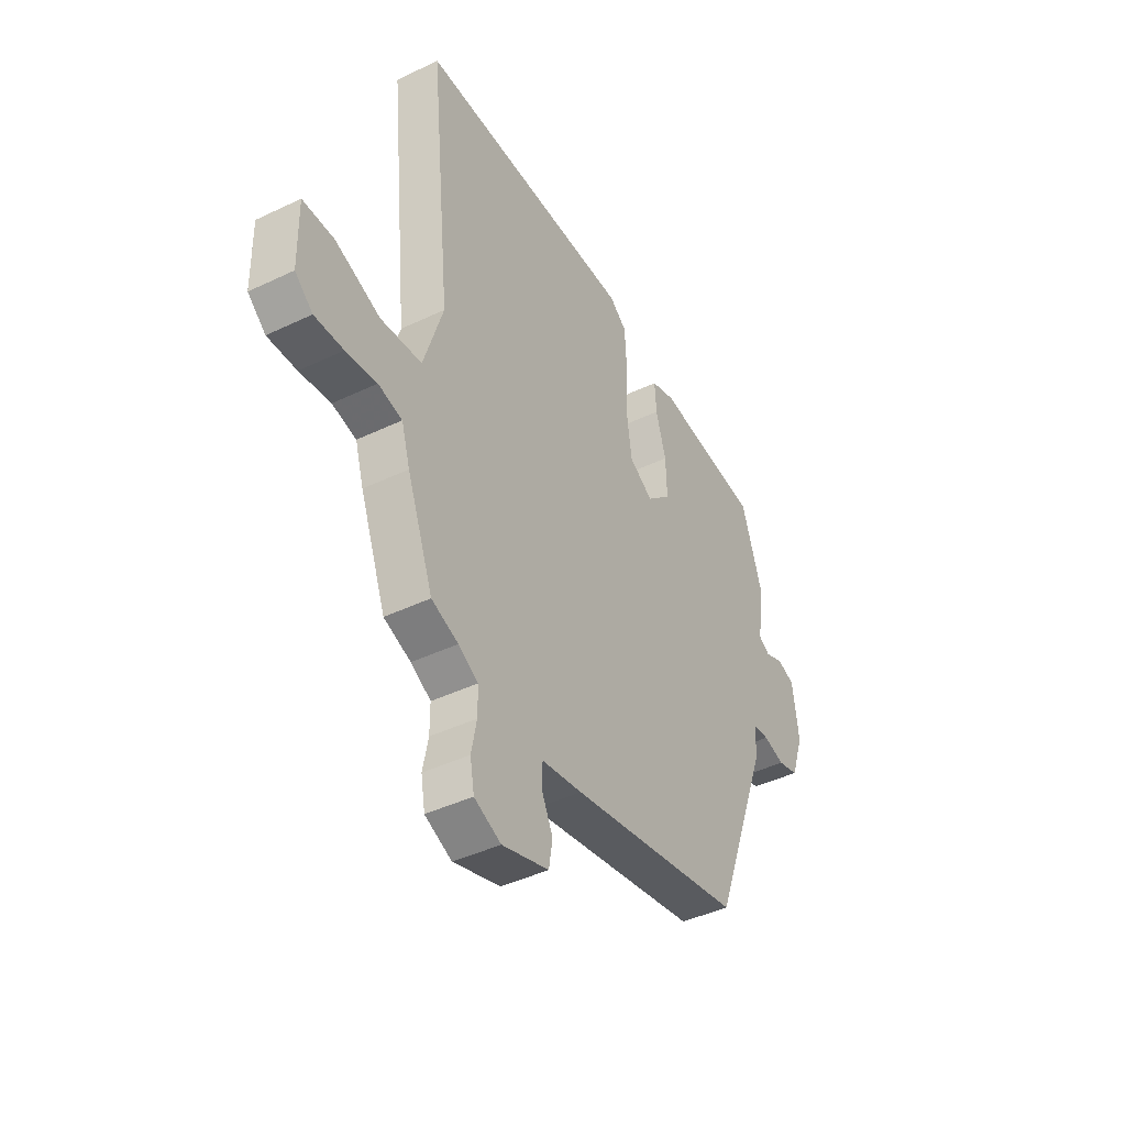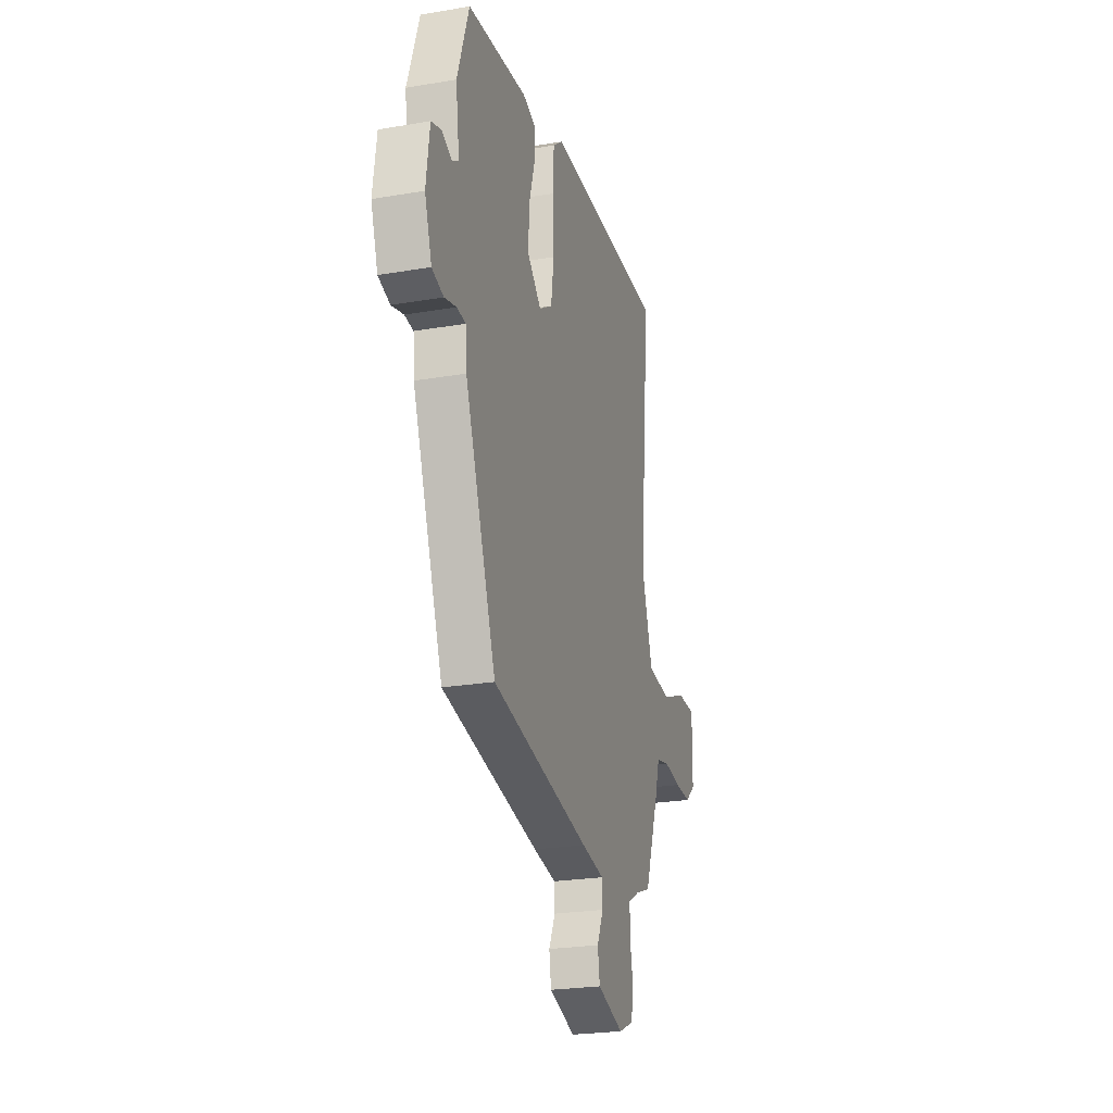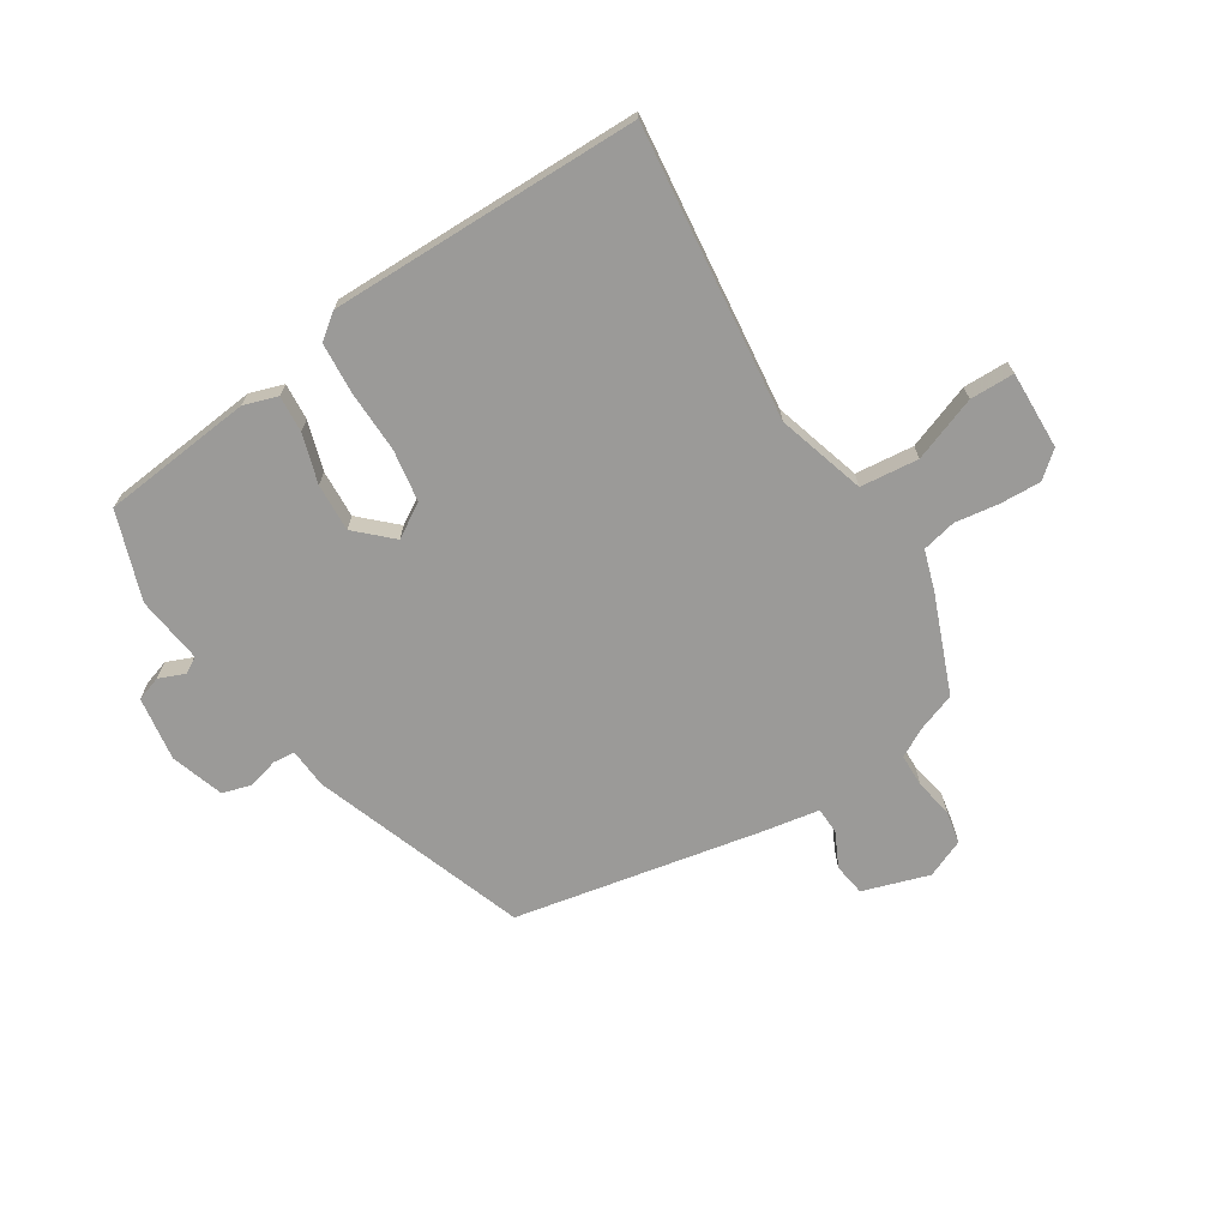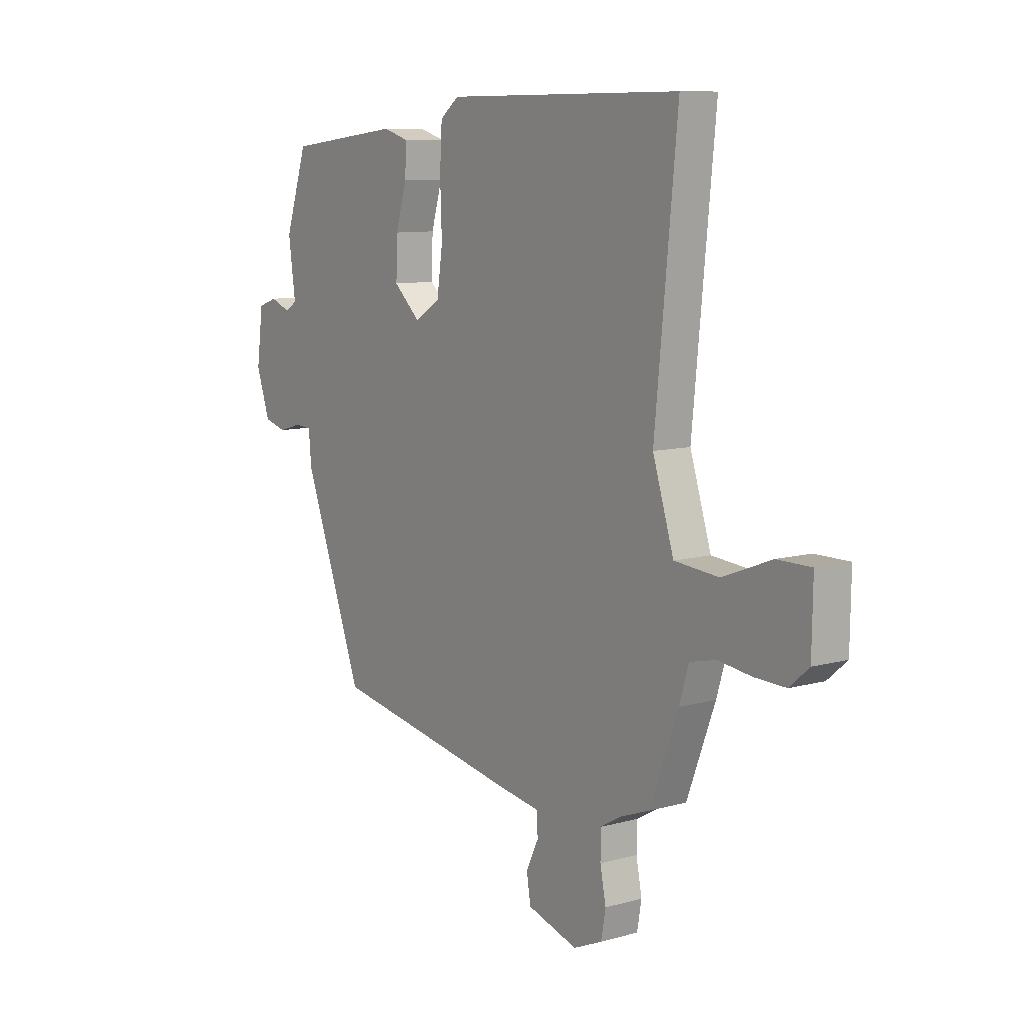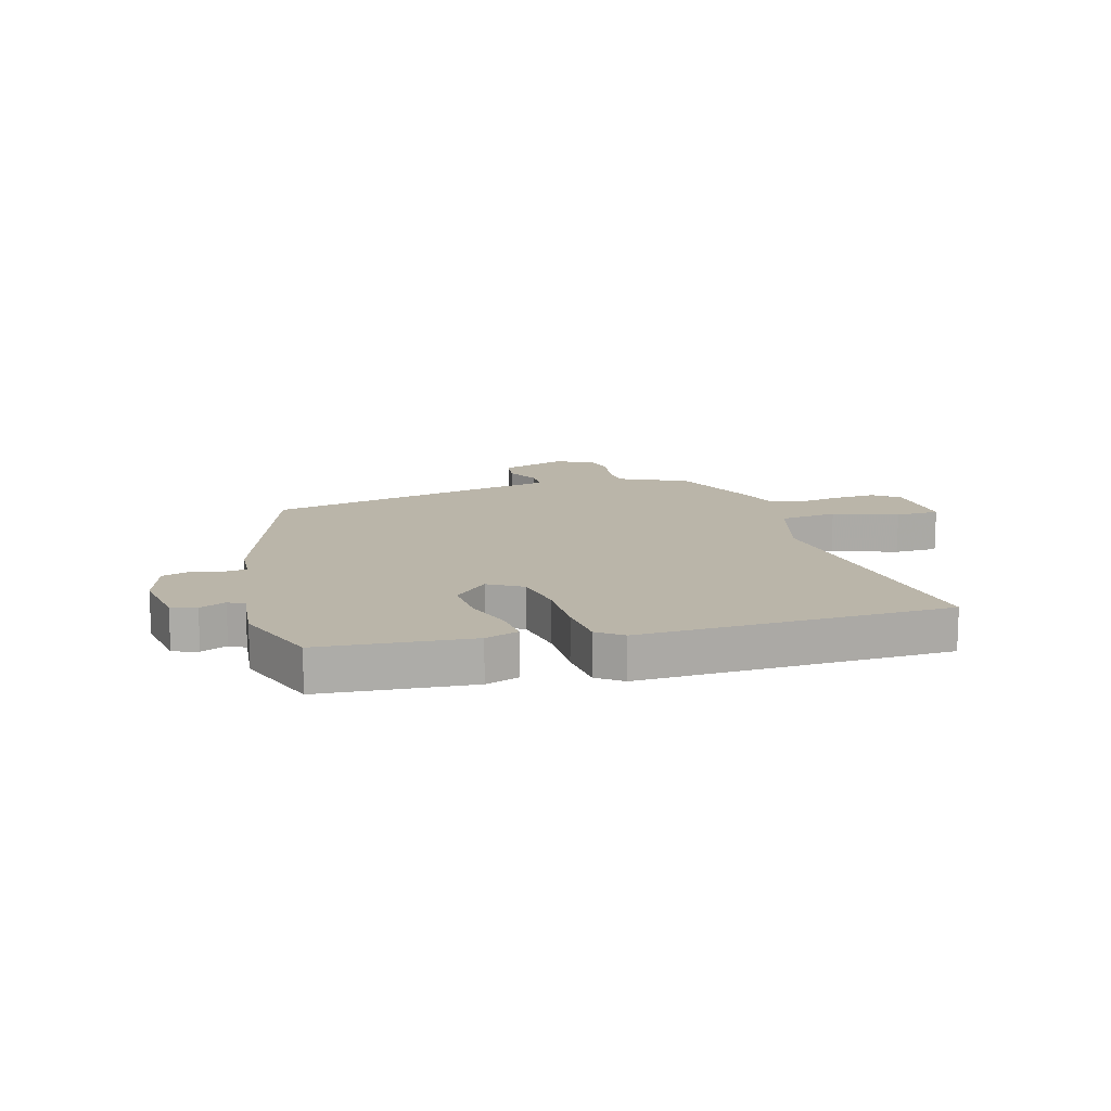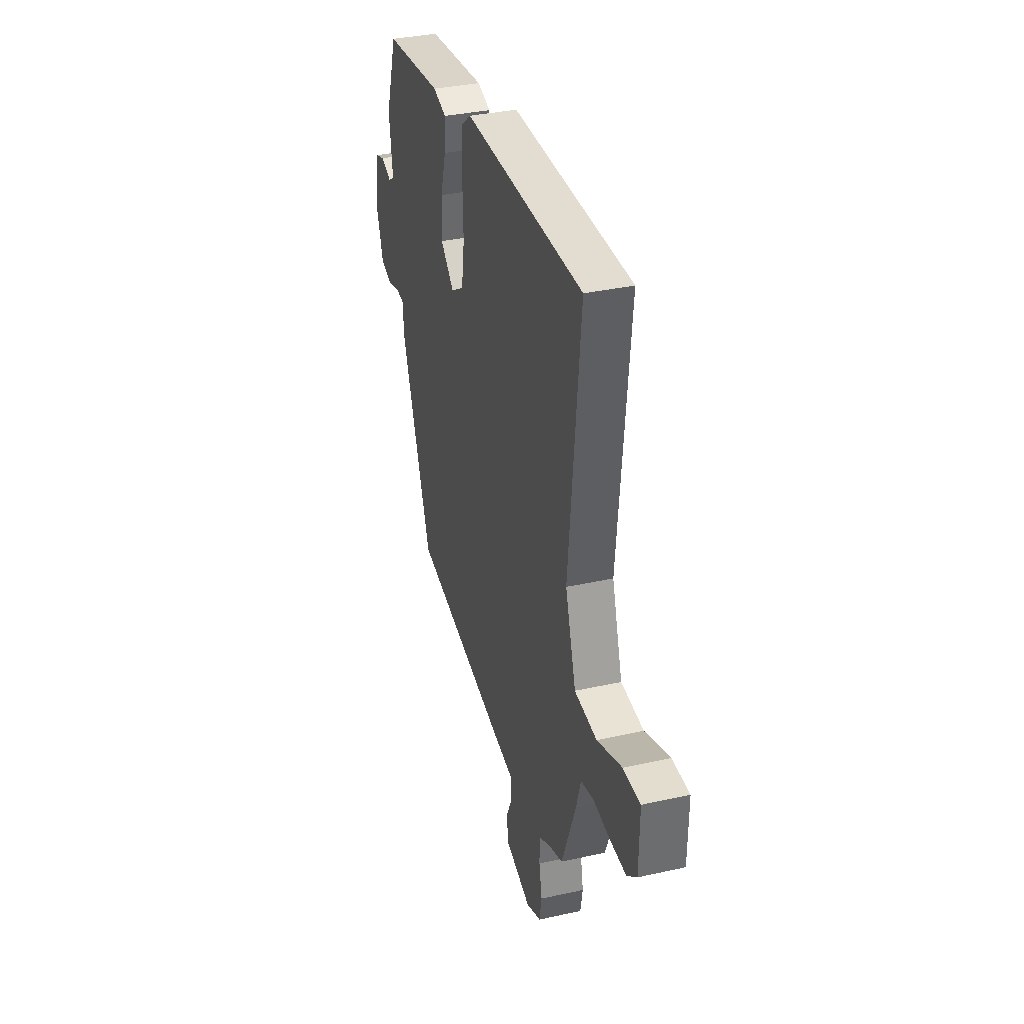
<metadata>
{"format":"obj","ext":"obj","renderer":"f3d","projection":"perspective","resolution":1024,"background":"white","views":[{"elev":-42.7,"azim":119.7,"up":"+Z"},{"elev":-24.6,"azim":-74.4,"up":"+Z"},{"elev":-69.4,"azim":31.5,"up":"+Y"},{"elev":9.4,"azim":53.9,"up":"+Z"},{"elev":13.5,"azim":-17.8,"up":"+Y"},{"elev":35.5,"azim":73.6,"up":"+Z"}]}
</metadata>
<code>
v -0.49 0.07 0.455
v -0.229 0.07 0.486
v -0.17 0.07 0.468
v -0.174 0.07 0.404
v -0.199 0.07 0.319
v -0.202 0.07 0.236
v -0.141 0.07 0.18
v -0.083 0.07 0.217
v -0.07 0.07 0.307
v -0.074 0.07 0.414
v -0.069 0.07 0.502
v -0.026 0.07 0.536
v 0.511 0.07 0.54
v 0.461 0.07 0.034
v 0.509 0.07 -0.118
v 0.61 0.07 -0.127
v 0.721 0.07 -0.084
v 0.798 0.07 -0.084
v 0.796 0.07 -0.219
v 0.752 0.07 -0.257
v 0.681 0.07 -0.255
v 0.605 0.07 -0.245
v 0.546 0.07 -0.259
v 0.525 0.07 -0.329
v 0.461 0.07 -0.498
v 0.395 0.07 -0.523
v 0.346 0.07 -0.551
v 0.346 0.07 -0.608
v 0.359 0.07 -0.674
v 0.349 0.07 -0.731
v 0.283 0.07 -0.76
v 0.168 0.07 -0.725
v 0.159 0.07 -0.669
v 0.187 0.07 -0.61
v 0.185 0.07 -0.563
v 0.085 0.07 -0.547
v -0.342 0.07 -0.469
v -0.478 0.07 -0.102
v -0.484 0.07 -0.033
v -0.522 0.07 -0.03
v -0.574 0.07 -0.045
v -0.625 0.07 -0.031
v -0.656 0.07 0.06
v -0.641 0.07 0.172
v -0.598 0.07 0.187
v -0.552 0.07 0.169
v -0.525 0.07 0.186
v -0.541 0.07 0.302
v -0.49 0 0.455
v -0.229 0 0.486
v -0.17 0 0.468
v -0.174 0 0.404
v -0.199 0 0.319
v -0.202 0 0.236
v -0.141 0 0.18
v -0.083 0 0.217
v -0.07 0 0.307
v -0.074 0 0.414
v -0.069 0 0.502
v -0.026 0 0.536
v 0.511 0 0.54
v 0.461 0 0.034
v 0.509 0 -0.118
v 0.61 0 -0.127
v 0.721 0 -0.084
v 0.798 0 -0.084
v 0.796 0 -0.219
v 0.752 0 -0.257
v 0.681 0 -0.255
v 0.605 0 -0.245
v 0.546 0 -0.259
v 0.525 0 -0.329
v 0.461 0 -0.498
v 0.395 0 -0.523
v 0.346 0 -0.551
v 0.346 0 -0.608
v 0.359 0 -0.674
v 0.349 0 -0.731
v 0.283 0 -0.76
v 0.168 0 -0.725
v 0.159 0 -0.669
v 0.187 0 -0.61
v 0.185 0 -0.563
v 0.085 0 -0.547
v -0.342 0 -0.469
v -0.478 0 -0.102
v -0.484 0 -0.033
v -0.522 0 -0.03
v -0.574 0 -0.045
v -0.625 0 -0.031
v -0.656 0 0.06
v -0.641 0 0.172
v -0.598 0 0.187
v -0.552 0 0.169
v -0.525 0 0.186
v -0.541 0 0.302
f 3 4 5
f 2 3 5
f 1 2 5
f 48 1 5
f 47 48 5
f 46 47 5 6
f 44 45 46
f 43 44 46
f 42 43 46
f 41 42 46
f 40 41 46
f 46 6 7
f 40 46 7
f 39 40 7
f 38 39 7
f 37 38 7
f 36 37 7
f 35 36 7
f 32 33 34
f 31 32 34
f 30 31 34
f 29 30 34
f 28 29 34
f 27 28 34 35
f 35 7 8
f 27 35 8
f 26 27 8
f 26 8 9
f 25 26 9
f 24 25 9
f 23 24 9
f 20 21 22
f 19 20 22
f 18 19 22
f 17 18 22
f 16 17 22
f 15 16 22 23
f 10 11 12
f 9 10 12
f 23 9 12
f 15 23 12
f 14 15 12
f 12 13 14
f 53 52 51
f 53 51 50
f 53 50 49
f 53 49 96
f 53 96 95
f 54 53 95 94
f 94 93 92
f 94 92 91
f 94 91 90
f 94 90 89
f 94 89 88
f 55 54 94
f 55 94 88
f 55 88 87
f 55 87 86
f 55 86 85
f 55 85 84
f 55 84 83
f 82 81 80
f 82 80 79
f 82 79 78
f 82 78 77
f 82 77 76
f 83 82 76 75
f 56 55 83
f 56 83 75
f 56 75 74
f 57 56 74
f 57 74 73
f 57 73 72
f 57 72 71
f 70 69 68
f 70 68 67
f 70 67 66
f 70 66 65
f 70 65 64
f 71 70 64 63
f 60 59 58
f 60 58 57
f 60 57 71
f 60 71 63
f 60 63 62
f 62 61 60
f 1 49 50 2
f 2 50 51 3
f 3 51 52 4
f 4 52 53 5
f 5 53 54 6
f 6 54 55 7
f 7 55 56 8
f 8 56 57 9
f 9 57 58 10
f 10 58 59 11
f 11 59 60 12
f 12 60 61 13
f 13 61 62 14
f 14 62 63 15
f 15 63 64 16
f 16 64 65 17
f 17 65 66 18
f 18 66 67 19
f 19 67 68 20
f 20 68 69 21
f 21 69 70 22
f 22 70 71 23
f 23 71 72 24
f 24 72 73 25
f 25 73 74 26
f 26 74 75 27
f 27 75 76 28
f 28 76 77 29
f 29 77 78 30
f 30 78 79 31
f 31 79 80 32
f 32 80 81 33
f 33 81 82 34
f 34 82 83 35
f 35 83 84 36
f 36 84 85 37
f 37 85 86 38
f 38 86 87 39
f 39 87 88 40
f 40 88 89 41
f 41 89 90 42
f 42 90 91 43
f 43 91 92 44
f 44 92 93 45
f 45 93 94 46
f 46 94 95 47
f 47 95 96 48
f 48 96 49 1

</code>
